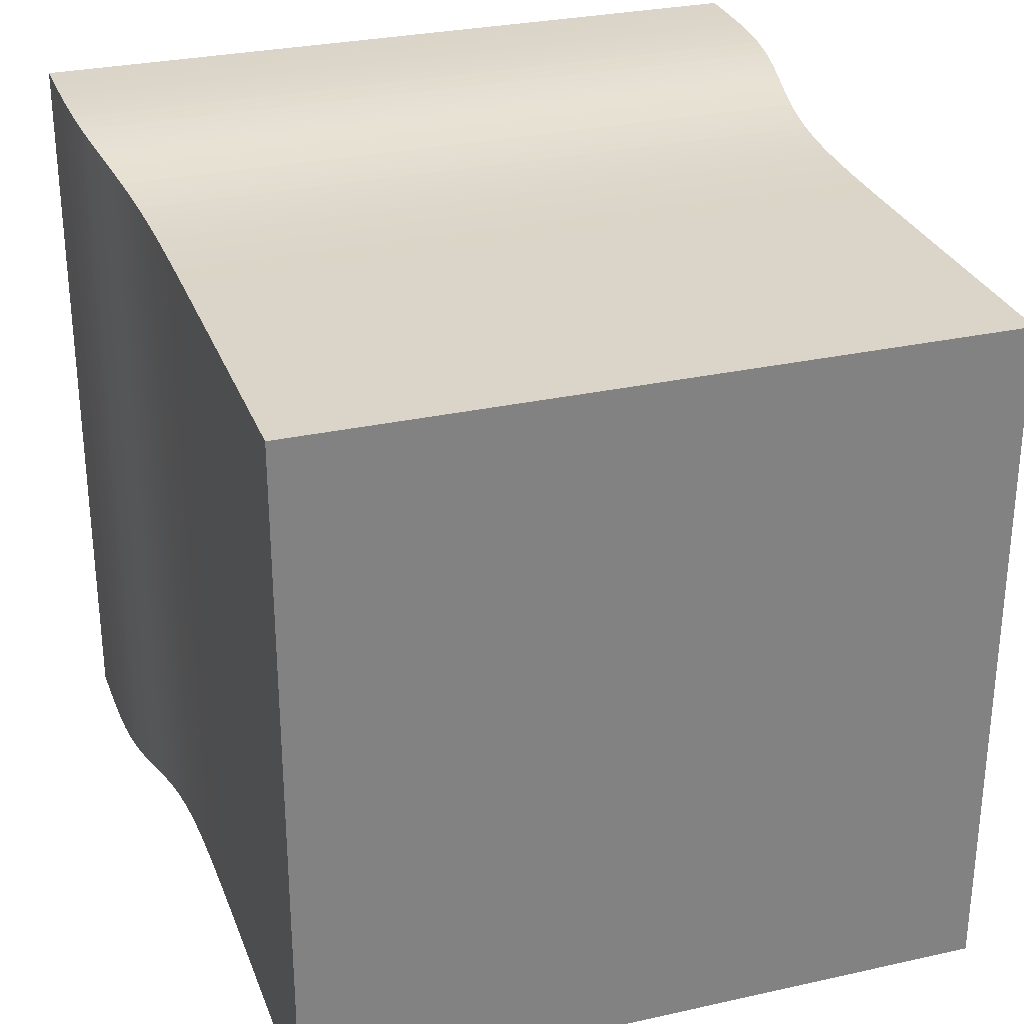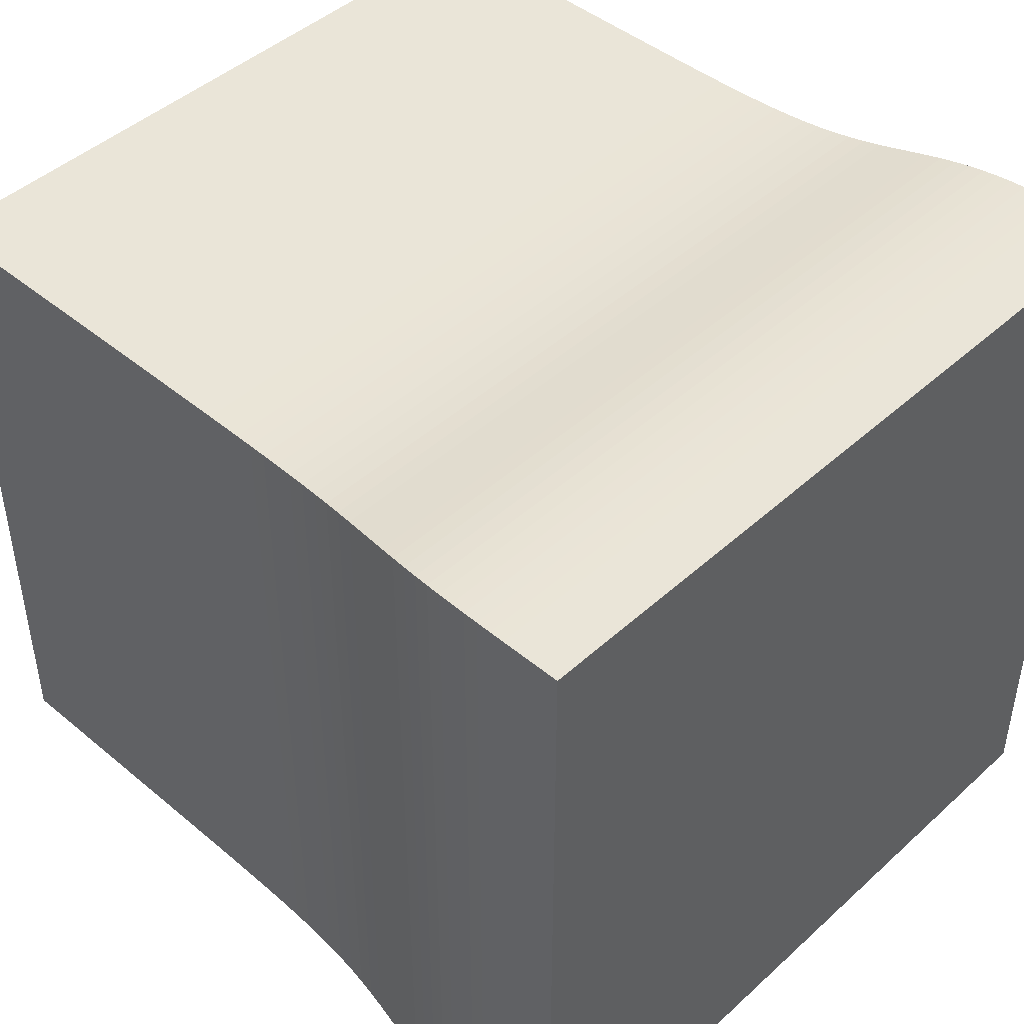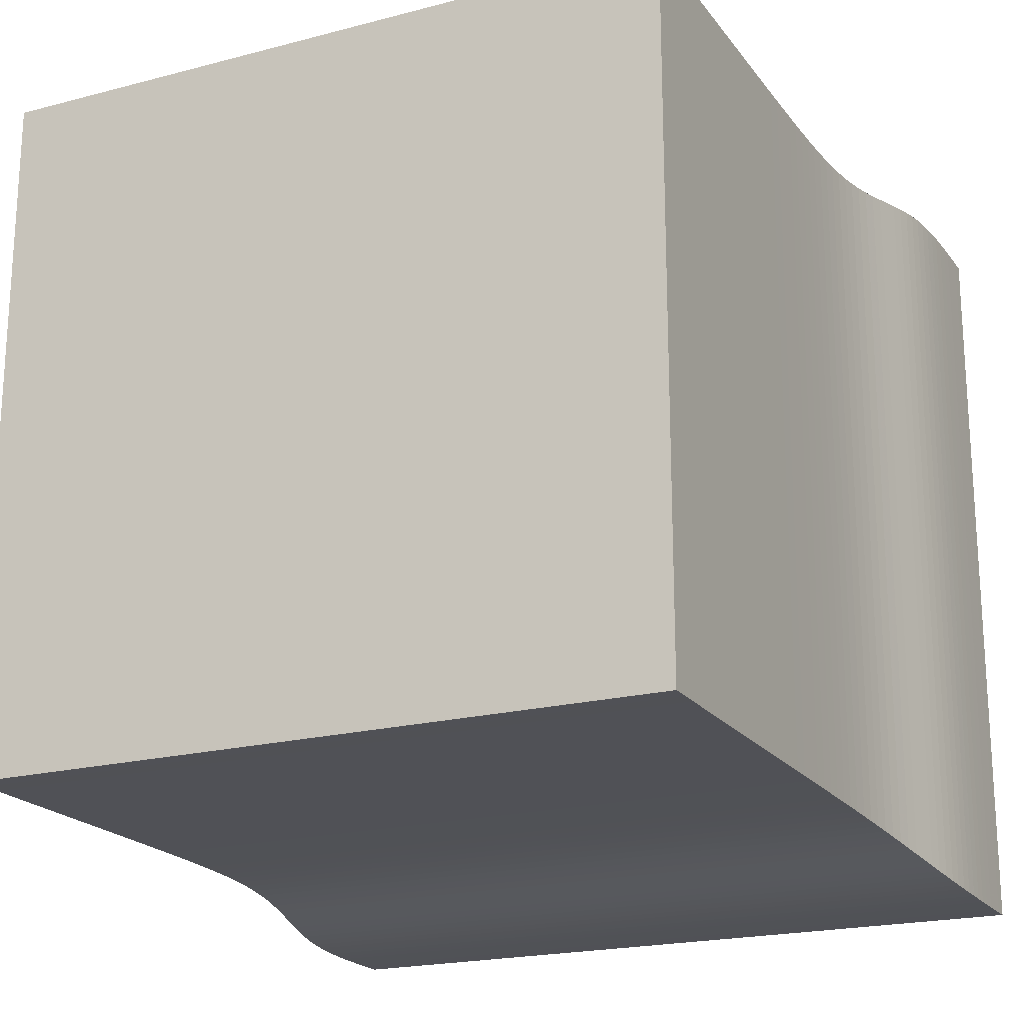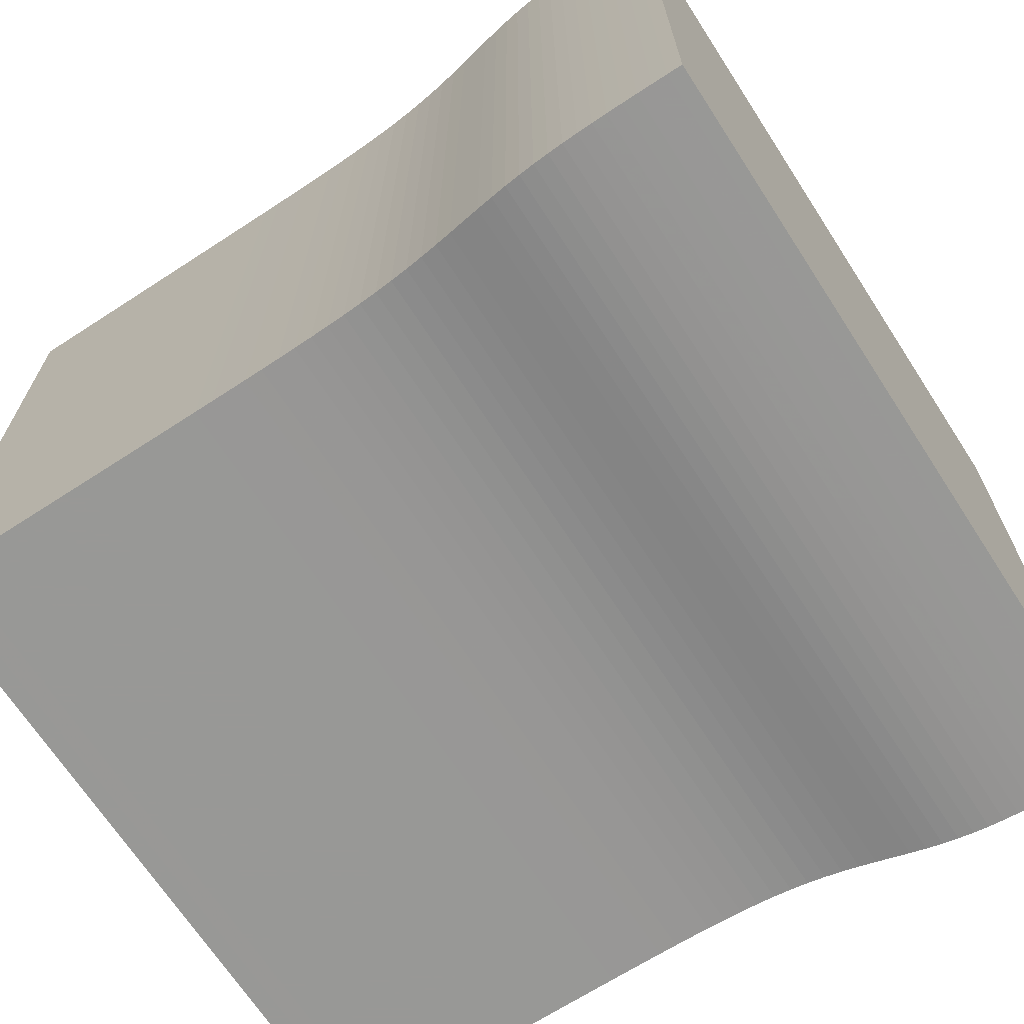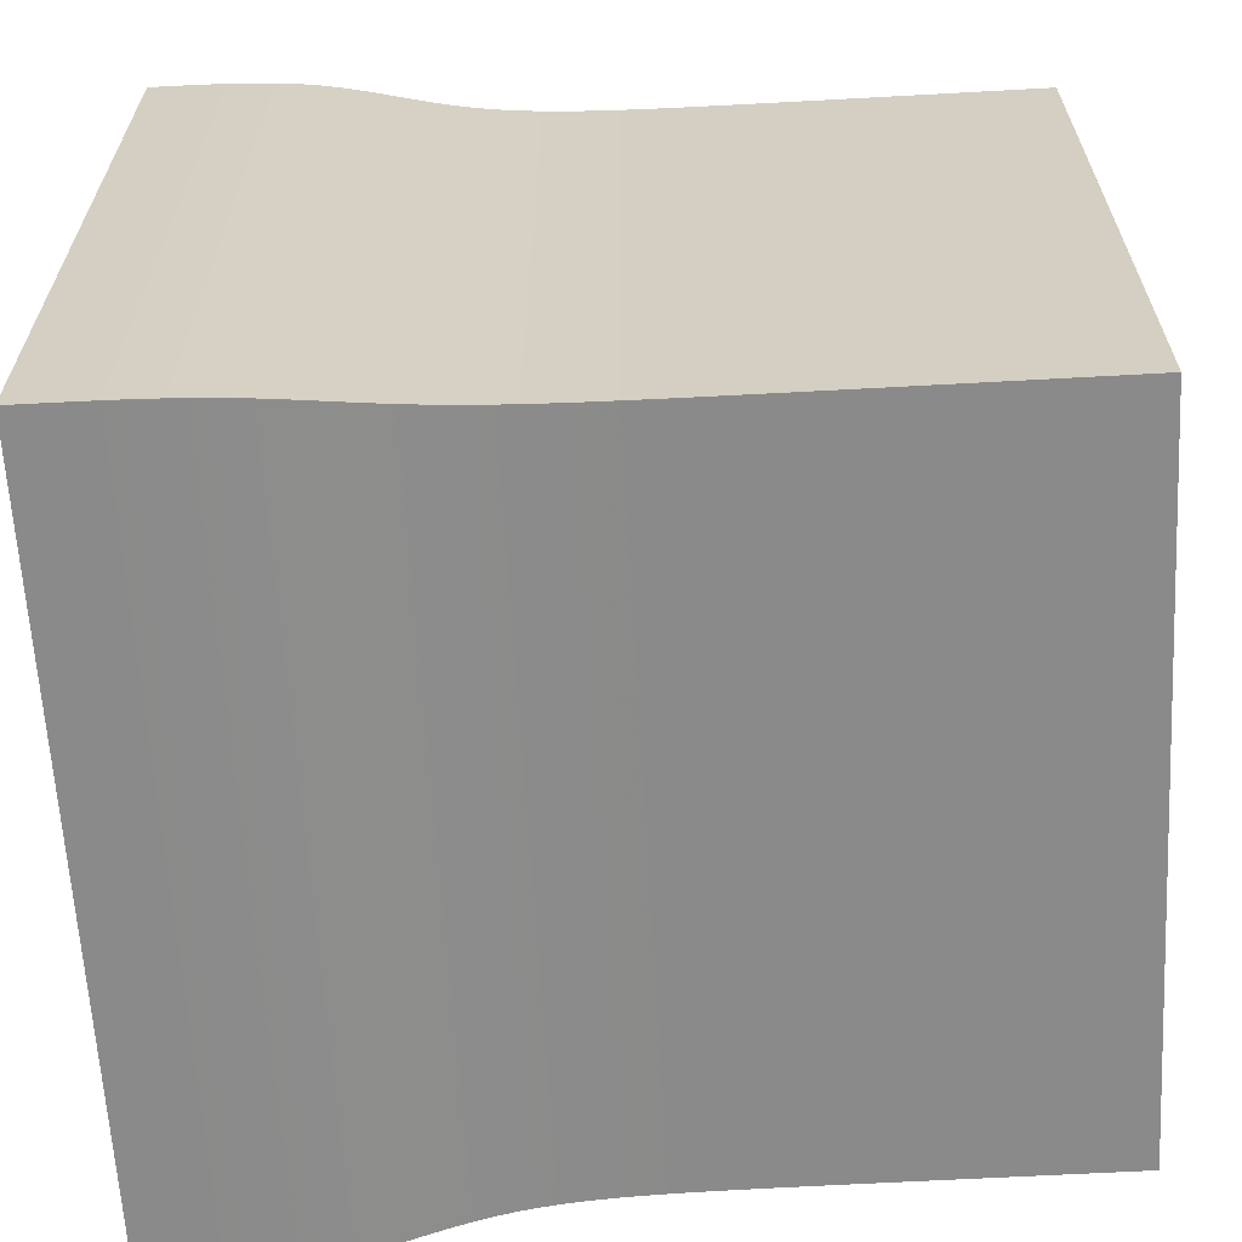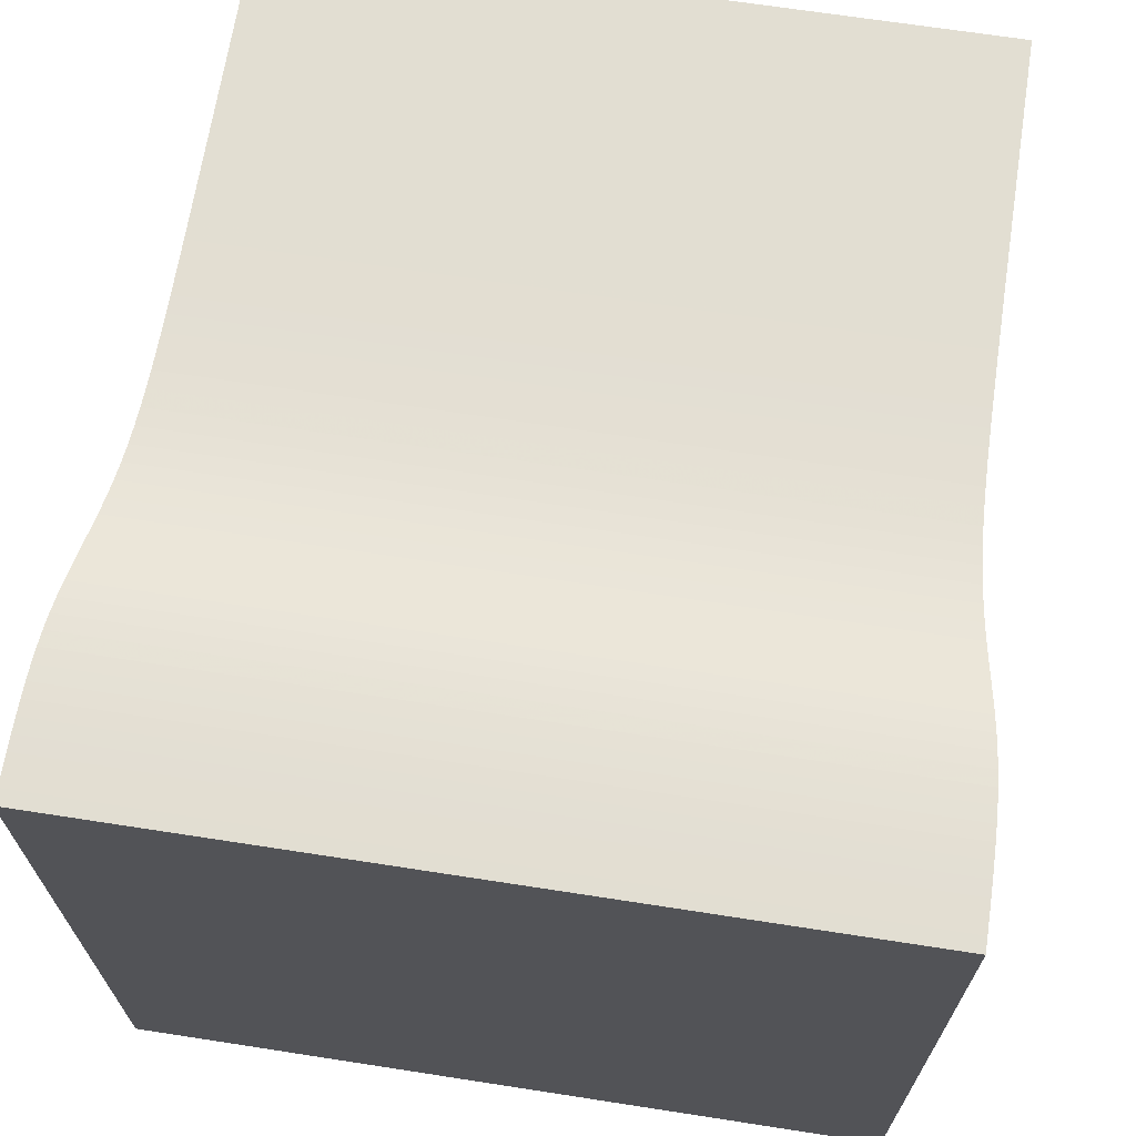
<metadata>
{"format":"obj","ext":"obj","renderer":"f3d","projection":"perspective","resolution":1024,"background":"white","views":[{"elev":29.2,"azim":71.7,"up":"+Y"},{"elev":45.3,"azim":-136.2,"up":"+Z"},{"elev":-20.3,"azim":115.7,"up":"+Y"},{"elev":-68.5,"azim":-147.0,"up":"+Z"},{"elev":-63.5,"azim":3.2,"up":"+Y"},{"elev":67.9,"azim":-81.2,"up":"+Z"}]}
</metadata>
<code>
v 0 0.2452 0.2452
v 0 0.2452 -0.2452
v 0 -0.2452 -0.2452
v 0 -0.2452 0.2452
v 0.009502 0.2452 0.2452
v 0.009502 0.2452 -0.2452
v 0.009502 -0.2452 -0.2452
v 0.009502 -0.2452 0.2452
v 0.01901 0.2452 0.2452
v 0.01901 0.2452 -0.2452
v 0.01901 -0.2452 -0.2452
v 0.01901 -0.2452 0.2452
v 0.02851 0.2451 0.2451
v 0.02851 0.2451 -0.2451
v 0.02851 -0.2451 -0.2451
v 0.02851 -0.2451 0.2451
v 0.03803 0.245 0.245
v 0.03803 0.245 -0.245
v 0.03803 -0.245 -0.245
v 0.03803 -0.245 0.245
v 0.04755 0.2449 0.2449
v 0.04755 0.2449 -0.2449
v 0.04755 -0.2449 -0.2449
v 0.04755 -0.2449 0.2449
v 0.05708 0.2447 0.2447
v 0.05708 0.2447 -0.2447
v 0.05708 -0.2447 -0.2447
v 0.05708 -0.2447 0.2447
v 0.06664 0.2443 0.2443
v 0.06664 0.2443 -0.2443
v 0.06664 -0.2443 -0.2443
v 0.06664 -0.2443 0.2443
v 0.07622 0.2439 0.2439
v 0.07622 0.2439 -0.2439
v 0.07622 -0.2439 -0.2439
v 0.07622 -0.2439 0.2439
v 0.08585 0.2433 0.2433
v 0.08585 0.2433 -0.2433
v 0.08585 -0.2433 -0.2433
v 0.08585 -0.2433 0.2433
v 0.09553 0.2425 0.2425
v 0.09553 0.2425 -0.2425
v 0.09553 -0.2425 -0.2425
v 0.09553 -0.2425 0.2425
v 0.1053 0.2414 0.2414
v 0.1053 0.2414 -0.2414
v 0.1053 -0.2414 -0.2414
v 0.1053 -0.2414 0.2414
v 0.1151 0.2401 0.2401
v 0.1151 0.2401 -0.2401
v 0.1151 -0.2401 -0.2401
v 0.1151 -0.2401 0.2401
v 0.1251 0.2386 0.2386
v 0.1251 0.2386 -0.2386
v 0.1251 -0.2386 -0.2386
v 0.1251 -0.2386 0.2386
v 0.1352 0.2369 0.2369
v 0.1352 0.2369 -0.2369
v 0.1352 -0.2369 -0.2369
v 0.1352 -0.2369 0.2369
v 0.1455 0.2351 0.2351
v 0.1455 0.2351 -0.2351
v 0.1455 -0.2351 -0.2351
v 0.1455 -0.2351 0.2351
v 0.1559 0.2332 0.2332
v 0.1559 0.2332 -0.2332
v 0.1559 -0.2332 -0.2332
v 0.1559 -0.2332 0.2332
v 0.1665 0.2313 0.2313
v 0.1665 0.2313 -0.2313
v 0.1665 -0.2313 -0.2313
v 0.1665 -0.2313 0.2313
v 0.1773 0.2296 0.2296
v 0.1773 0.2296 -0.2296
v 0.1773 -0.2296 -0.2296
v 0.1773 -0.2296 0.2296
v 0.1882 0.2281 0.2281
v 0.1882 0.2281 -0.2281
v 0.1882 -0.2281 -0.2281
v 0.1882 -0.2281 0.2281
v 0.1992 0.2268 0.2268
v 0.1992 0.2268 -0.2268
v 0.1992 -0.2268 -0.2268
v 0.1992 -0.2268 0.2268
v 0.2104 0.2257 0.2257
v 0.2104 0.2257 -0.2257
v 0.2104 -0.2257 -0.2257
v 0.2104 -0.2257 0.2257
v 0.2217 0.2248 0.2248
v 0.2217 0.2248 -0.2248
v 0.2217 -0.2248 -0.2248
v 0.2217 -0.2248 0.2248
v 0.233 0.2241 0.2241
v 0.233 0.2241 -0.2241
v 0.233 -0.2241 -0.2241
v 0.233 -0.2241 0.2241
v 0.2444 0.2236 0.2236
v 0.2444 0.2236 -0.2236
v 0.2444 -0.2236 -0.2236
v 0.2444 -0.2236 0.2236
v 0.2559 0.2232 0.2232
v 0.2559 0.2232 -0.2232
v 0.2559 -0.2232 -0.2232
v 0.2559 -0.2232 0.2232
v 0.2674 0.2229 0.2229
v 0.2674 0.2229 -0.2229
v 0.2674 -0.2229 -0.2229
v 0.2674 -0.2229 0.2229
v 0.2789 0.2227 0.2227
v 0.2789 0.2227 -0.2227
v 0.2789 -0.2227 -0.2227
v 0.2789 -0.2227 0.2227
v 0.2904 0.2226 0.2226
v 0.2904 0.2226 -0.2226
v 0.2904 -0.2226 -0.2226
v 0.2904 -0.2226 0.2226
v 0.3019 0.2225 0.2225
v 0.3019 0.2225 -0.2225
v 0.3019 -0.2225 -0.2225
v 0.3019 -0.2225 0.2225
v 0.3135 0.2224 0.2224
v 0.3135 0.2224 -0.2224
v 0.3135 -0.2224 -0.2224
v 0.3135 -0.2224 0.2224
v 0.325 0.2223 0.2223
v 0.325 0.2223 -0.2223
v 0.325 -0.2223 -0.2223
v 0.325 -0.2223 0.2223
v 0.3366 0.2223 0.2223
v 0.3366 0.2223 -0.2223
v 0.3366 -0.2223 -0.2223
v 0.3366 -0.2223 0.2223
v 0.3482 0.2223 0.2223
v 0.3482 0.2223 -0.2223
v 0.3482 -0.2223 -0.2223
v 0.3482 -0.2223 0.2223
v 0.3597 0.2222 0.2222
v 0.3597 0.2222 -0.2222
v 0.3597 -0.2222 -0.2222
v 0.3597 -0.2222 0.2222
v 0.3713 0.2222 0.2222
v 0.3713 0.2222 -0.2222
v 0.3713 -0.2222 -0.2222
v 0.3713 -0.2222 0.2222
v 0.3829 0.2222 0.2222
v 0.3829 0.2222 -0.2222
v 0.3829 -0.2222 -0.2222
v 0.3829 -0.2222 0.2222
v 0.3945 0.2222 0.2222
v 0.3945 0.2222 -0.2222
v 0.3945 -0.2222 -0.2222
v 0.3945 -0.2222 0.2222
v 0.406 0.2222 0.2222
v 0.406 0.2222 -0.2222
v 0.406 -0.2222 -0.2222
v 0.406 -0.2222 0.2222
v 0.4176 0.2222 0.2222
v 0.4176 0.2222 -0.2222
v 0.4176 -0.2222 -0.2222
v 0.4176 -0.2222 0.2222
v 0.4292 0.2222 0.2222
v 0.4292 0.2222 -0.2222
v 0.4292 -0.2222 -0.2222
v 0.4292 -0.2222 0.2222
v 0.4407 0.2222 0.2222
v 0.4407 0.2222 -0.2222
v 0.4407 -0.2222 -0.2222
v 0.4407 -0.2222 0.2222
v 0.4523 0.2222 0.2222
v 0.4523 0.2222 -0.2222
v 0.4523 -0.2222 -0.2222
v 0.4523 -0.2222 0.2222
v 0.4639 0.2222 0.2222
v 0.4639 0.2222 -0.2222
v 0.4639 -0.2222 -0.2222
v 0.4639 -0.2222 0.2222
v 0.4755 0.2222 0.2222
v 0.4755 0.2222 -0.2222
v 0.4755 -0.2222 -0.2222
v 0.4755 -0.2222 0.2222
v 0.487 0.2222 0.2222
v 0.487 0.2222 -0.2222
v 0.487 -0.2222 -0.2222
v 0.487 -0.2222 0.2222
v 0.4986 0.2222 0.2222
v 0.4986 0.2222 -0.2222
v 0.4986 -0.2222 -0.2222
v 0.4986 -0.2222 0.2222
v 0.5102 0.2222 0.2222
v 0.5102 0.2222 -0.2222
v 0.5102 -0.2222 -0.2222
v 0.5102 -0.2222 0.2222
v 0.5218 0.2222 0.2222
v 0.5218 0.2222 -0.2222
v 0.5218 -0.2222 -0.2222
v 0.5218 -0.2222 0.2222
v 0.5333 0.2222 0.2222
v 0.5333 0.2222 -0.2222
v 0.5333 -0.2222 -0.2222
v 0.5333 -0.2222 0.2222
f 1 2 3
f 1 3 4
f 1 5 6
f 5 9 10
f 9 13 14
f 13 17 18
f 17 21 22
f 21 25 26
f 25 29 30
f 29 33 34
f 33 37 38
f 37 41 42
f 41 45 46
f 45 49 50
f 49 53 54
f 53 57 58
f 57 61 62
f 61 65 66
f 65 69 70
f 69 73 74
f 73 77 78
f 77 81 82
f 81 85 86
f 85 89 90
f 89 93 94
f 93 97 98
f 97 101 102
f 101 105 106
f 105 109 110
f 109 113 114
f 113 117 118
f 117 121 122
f 121 125 126
f 125 129 130
f 129 133 134
f 133 137 138
f 137 141 142
f 141 145 146
f 145 149 150
f 149 153 154
f 153 157 158
f 157 161 162
f 161 165 166
f 165 169 170
f 169 173 174
f 173 177 178
f 177 181 182
f 181 185 186
f 185 189 190
f 189 193 194
f 193 197 198
f 1 2 6
f 5 6 10
f 9 10 14
f 13 14 18
f 17 18 22
f 21 22 26
f 25 26 30
f 29 30 34
f 33 34 38
f 37 38 42
f 41 42 46
f 45 46 50
f 49 50 54
f 53 54 58
f 57 58 62
f 61 62 66
f 65 66 70
f 69 70 74
f 73 74 78
f 77 78 82
f 81 82 86
f 85 86 90
f 89 90 94
f 93 94 98
f 97 98 102
f 101 102 106
f 105 106 110
f 109 110 114
f 113 114 118
f 117 118 122
f 121 122 126
f 125 126 130
f 129 130 134
f 133 134 138
f 137 138 142
f 141 142 146
f 145 146 150
f 149 150 154
f 153 154 158
f 157 158 162
f 161 162 166
f 165 166 170
f 169 170 174
f 173 174 178
f 177 178 182
f 181 182 186
f 185 186 190
f 189 190 194
f 193 194 198
f 6 7 3
f 10 11 7
f 14 15 11
f 18 19 15
f 22 23 19
f 26 27 23
f 30 31 27
f 34 35 31
f 38 39 35
f 42 43 39
f 46 47 43
f 50 51 47
f 54 55 51
f 58 59 55
f 62 63 59
f 66 67 63
f 70 71 67
f 74 75 71
f 78 79 75
f 82 83 79
f 86 87 83
f 90 91 87
f 94 95 91
f 98 99 95
f 102 103 99
f 106 107 103
f 110 111 107
f 114 115 111
f 118 119 115
f 122 123 119
f 126 127 123
f 130 131 127
f 134 135 131
f 138 139 135
f 142 143 139
f 146 147 143
f 150 151 147
f 154 155 151
f 158 159 155
f 162 163 159
f 166 167 163
f 170 171 167
f 174 175 171
f 178 179 175
f 182 183 179
f 186 187 183
f 190 191 187
f 194 195 191
f 198 199 195
f 6 2 3
f 10 6 7
f 14 10 11
f 18 14 15
f 22 18 19
f 26 22 23
f 30 26 27
f 34 30 31
f 38 34 35
f 42 38 39
f 46 42 43
f 50 46 47
f 54 50 51
f 58 54 55
f 62 58 59
f 66 62 63
f 70 66 67
f 74 70 71
f 78 74 75
f 82 78 79
f 86 82 83
f 90 86 87
f 94 90 91
f 98 94 95
f 102 98 99
f 106 102 103
f 110 106 107
f 114 110 111
f 118 114 115
f 122 118 119
f 126 122 123
f 130 126 127
f 134 130 131
f 138 134 135
f 142 138 139
f 146 142 143
f 150 146 147
f 154 150 151
f 158 154 155
f 162 158 159
f 166 162 163
f 170 166 167
f 174 170 171
f 178 174 175
f 182 178 179
f 186 182 183
f 190 186 187
f 194 190 191
f 198 194 195
f 3 8 7
f 7 12 11
f 11 16 15
f 15 20 19
f 19 24 23
f 23 28 27
f 27 32 31
f 31 36 35
f 35 40 39
f 39 44 43
f 43 48 47
f 47 52 51
f 51 56 55
f 55 60 59
f 59 64 63
f 63 68 67
f 67 72 71
f 71 76 75
f 75 80 79
f 79 84 83
f 83 88 87
f 87 92 91
f 91 96 95
f 95 100 99
f 99 104 103
f 103 108 107
f 107 112 111
f 111 116 115
f 115 120 119
f 119 124 123
f 123 128 127
f 127 132 131
f 131 136 135
f 135 140 139
f 139 144 143
f 143 148 147
f 147 152 151
f 151 156 155
f 155 160 159
f 159 164 163
f 163 168 167
f 167 172 171
f 171 176 175
f 175 180 179
f 179 184 183
f 183 188 187
f 187 192 191
f 191 196 195
f 195 200 199
f 3 8 4
f 7 12 8
f 11 16 12
f 15 20 16
f 19 24 20
f 23 28 24
f 27 32 28
f 31 36 32
f 35 40 36
f 39 44 40
f 43 48 44
f 47 52 48
f 51 56 52
f 55 60 56
f 59 64 60
f 63 68 64
f 67 72 68
f 71 76 72
f 75 80 76
f 79 84 80
f 83 88 84
f 87 92 88
f 91 96 92
f 95 100 96
f 99 104 100
f 103 108 104
f 107 112 108
f 111 116 112
f 115 120 116
f 119 124 120
f 123 128 124
f 127 132 128
f 131 136 132
f 135 140 136
f 139 144 140
f 143 148 144
f 147 152 148
f 151 156 152
f 155 160 156
f 159 164 160
f 163 168 164
f 167 172 168
f 171 176 172
f 175 180 176
f 179 184 180
f 183 188 184
f 187 192 188
f 191 196 192
f 195 200 196
f 8 1 4
f 12 5 8
f 16 9 12
f 20 13 16
f 24 17 20
f 28 21 24
f 32 25 28
f 36 29 32
f 40 33 36
f 44 37 40
f 48 41 44
f 52 45 48
f 56 49 52
f 60 53 56
f 64 57 60
f 68 61 64
f 72 65 68
f 76 69 72
f 80 73 76
f 84 77 80
f 88 81 84
f 92 85 88
f 96 89 92
f 100 93 96
f 104 97 100
f 108 101 104
f 112 105 108
f 116 109 112
f 120 113 116
f 124 117 120
f 128 121 124
f 132 125 128
f 136 129 132
f 140 133 136
f 144 137 140
f 148 141 144
f 152 145 148
f 156 149 152
f 160 153 156
f 164 157 160
f 168 161 164
f 172 165 168
f 176 169 172
f 180 173 176
f 184 177 180
f 188 181 184
f 192 185 188
f 196 189 192
f 200 193 196
f 8 1 5
f 12 5 9
f 16 9 13
f 20 13 17
f 24 17 21
f 28 21 25
f 32 25 29
f 36 29 33
f 40 33 37
f 44 37 41
f 48 41 45
f 52 45 49
f 56 49 53
f 60 53 57
f 64 57 61
f 68 61 65
f 72 65 69
f 76 69 73
f 80 73 77
f 84 77 81
f 88 81 85
f 92 85 89
f 96 89 93
f 100 93 97
f 104 97 101
f 108 101 105
f 112 105 109
f 116 109 113
f 120 113 117
f 124 117 121
f 128 121 125
f 132 125 129
f 136 129 133
f 140 133 137
f 144 137 141
f 148 141 145
f 152 145 149
f 156 149 153
f 160 153 157
f 164 157 161
f 168 161 165
f 172 165 169
f 176 169 173
f 180 173 177
f 184 177 181
f 188 181 185
f 192 185 189
f 196 189 193
f 200 193 197
f 197 199 200
f 197 199 198

</code>
